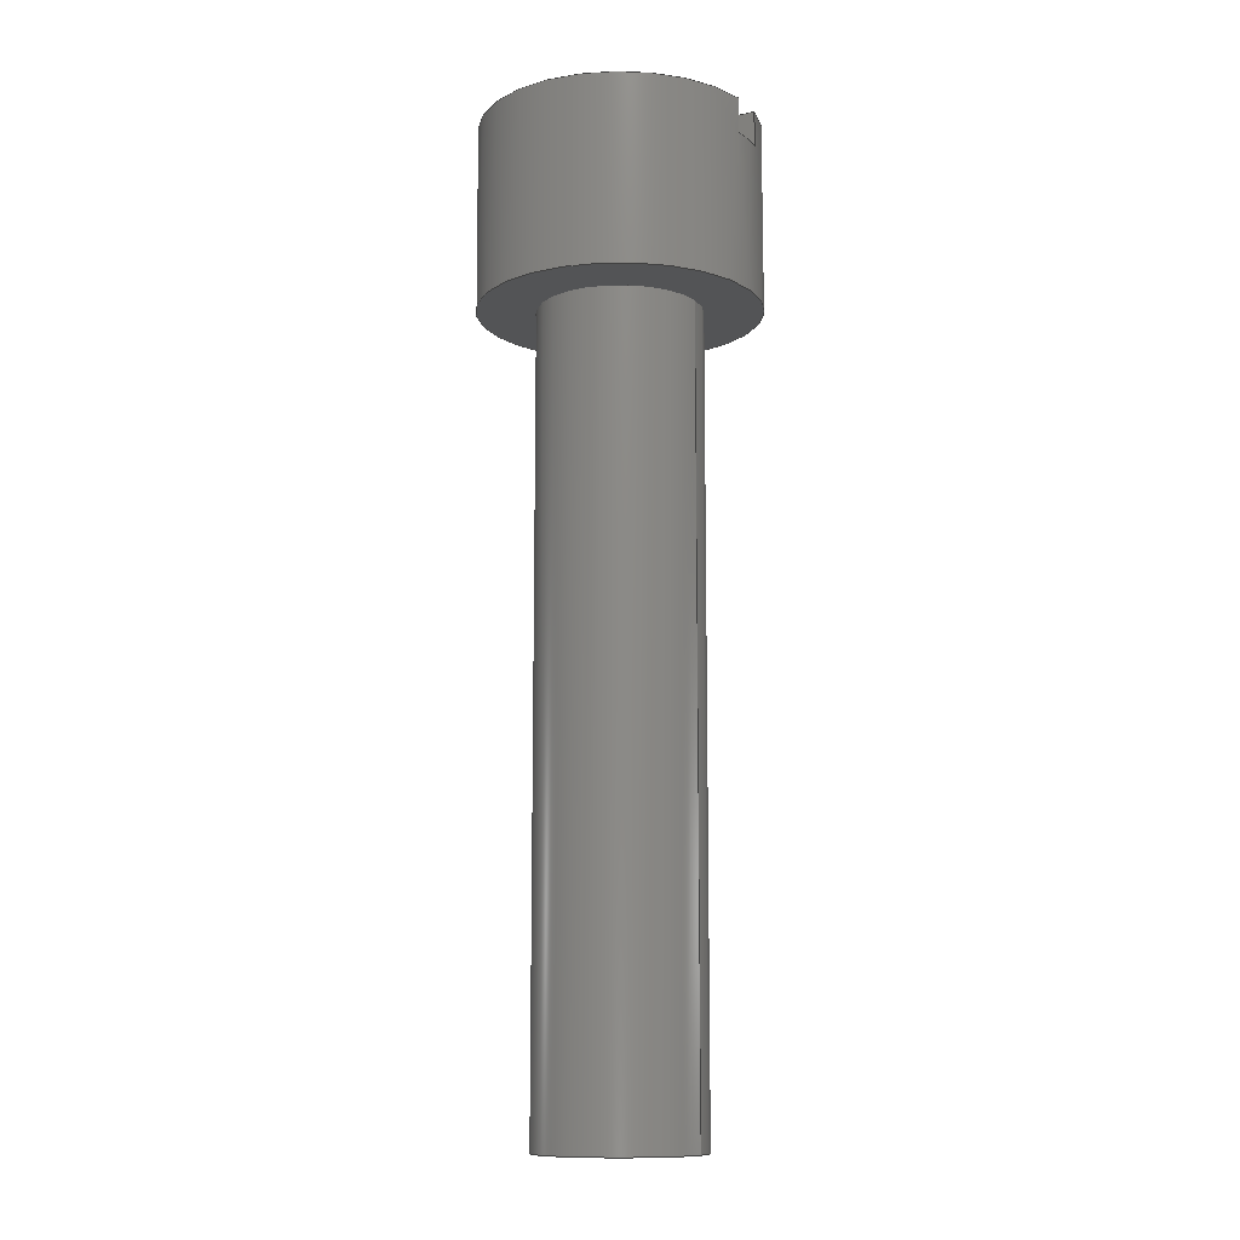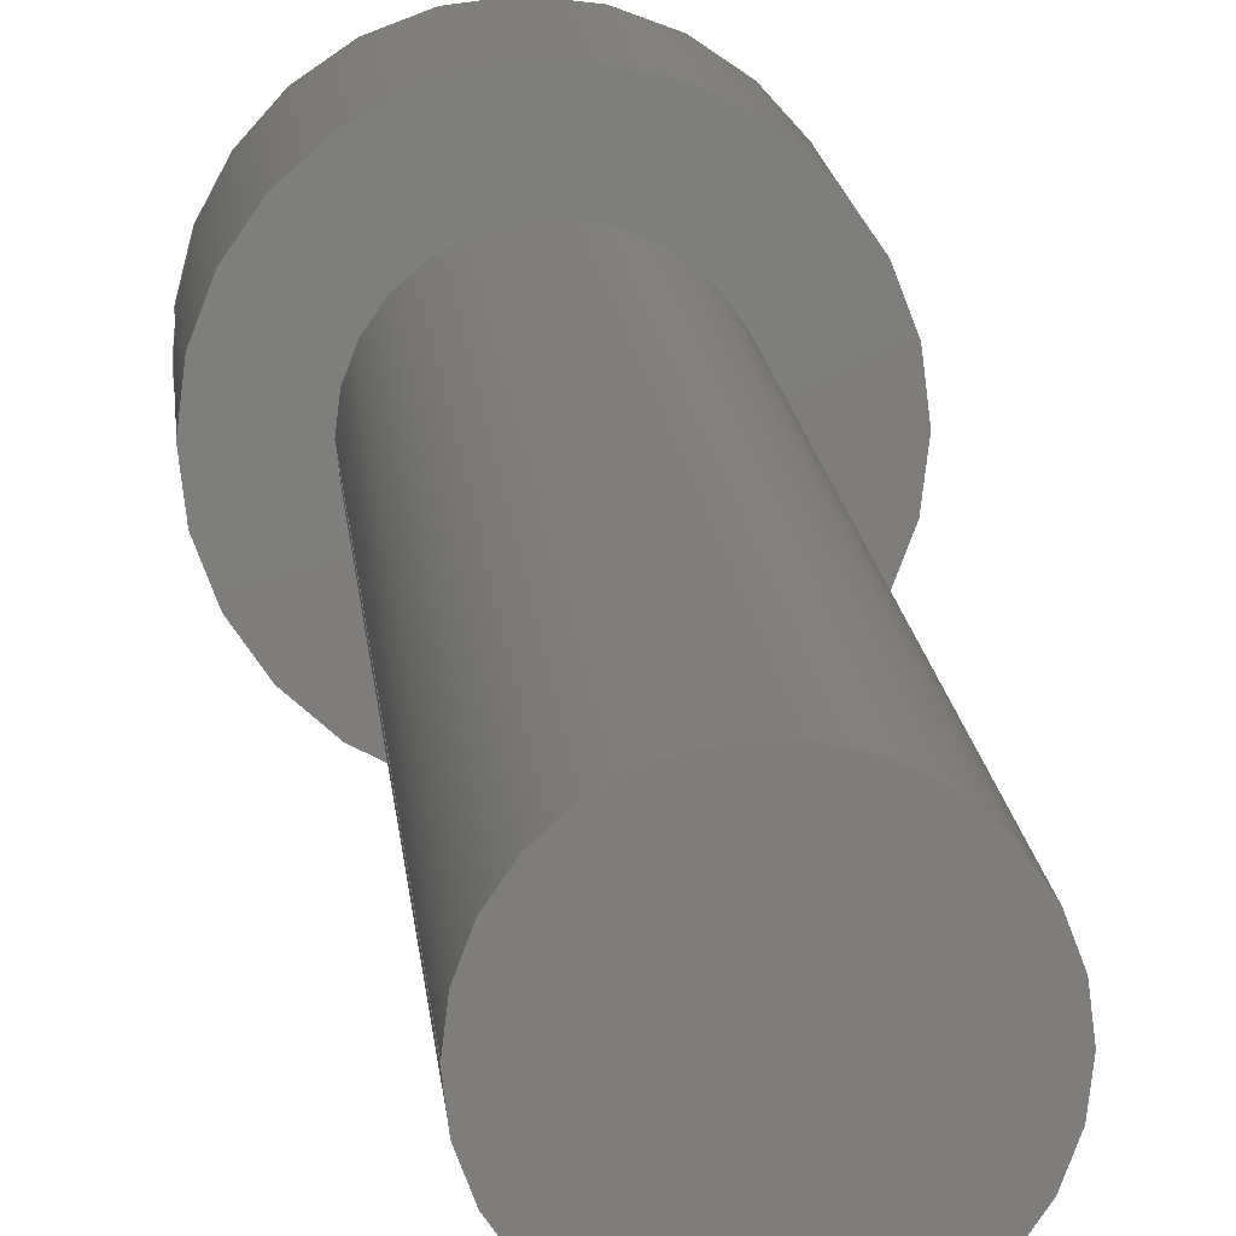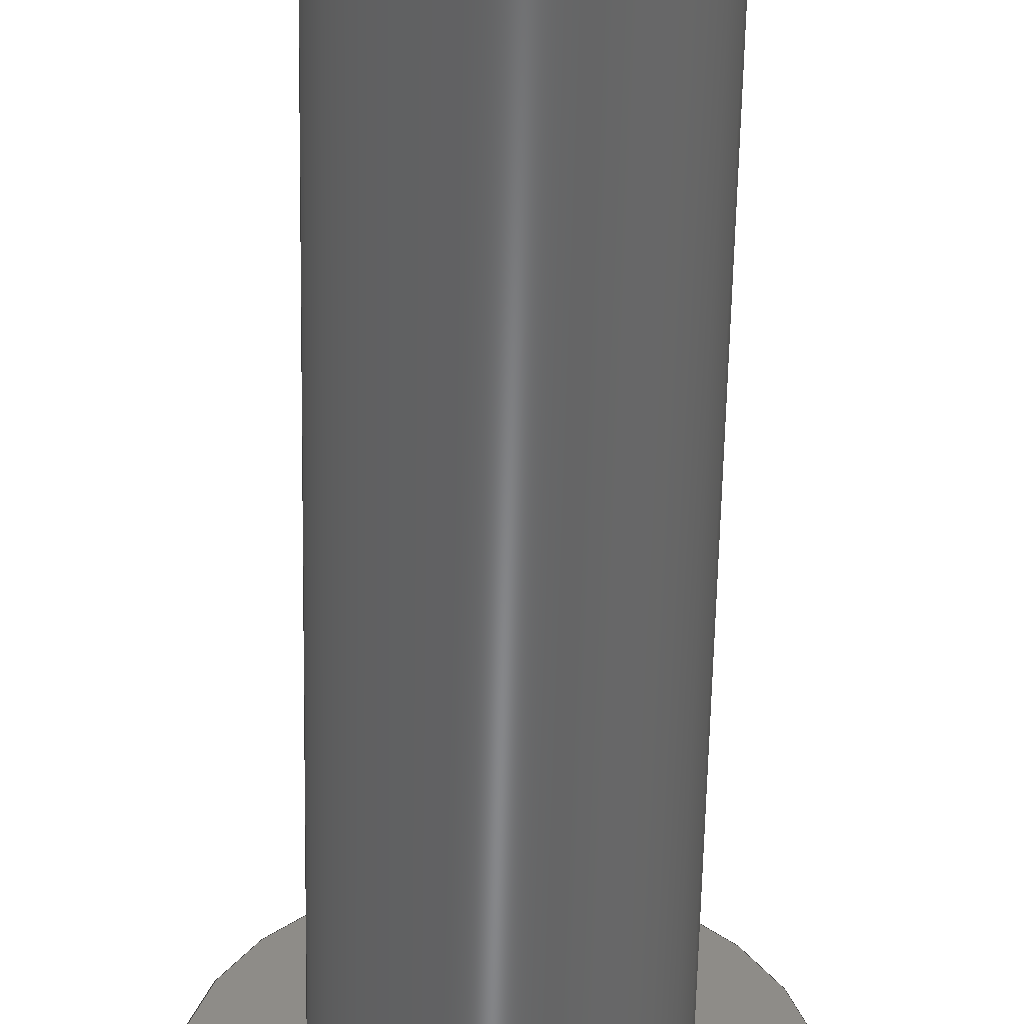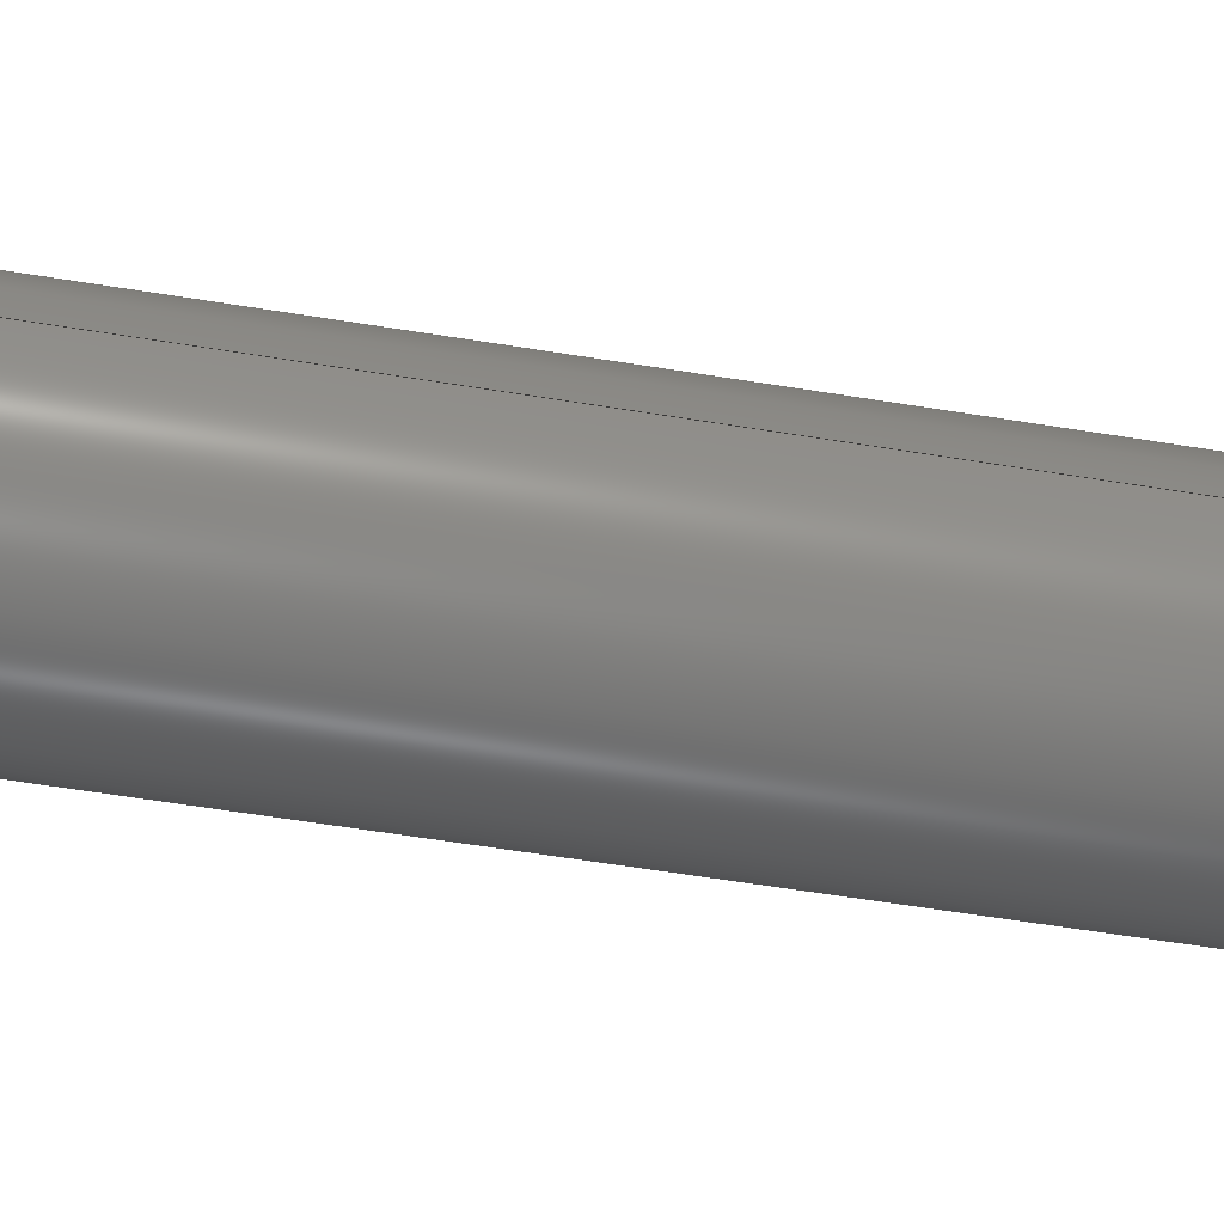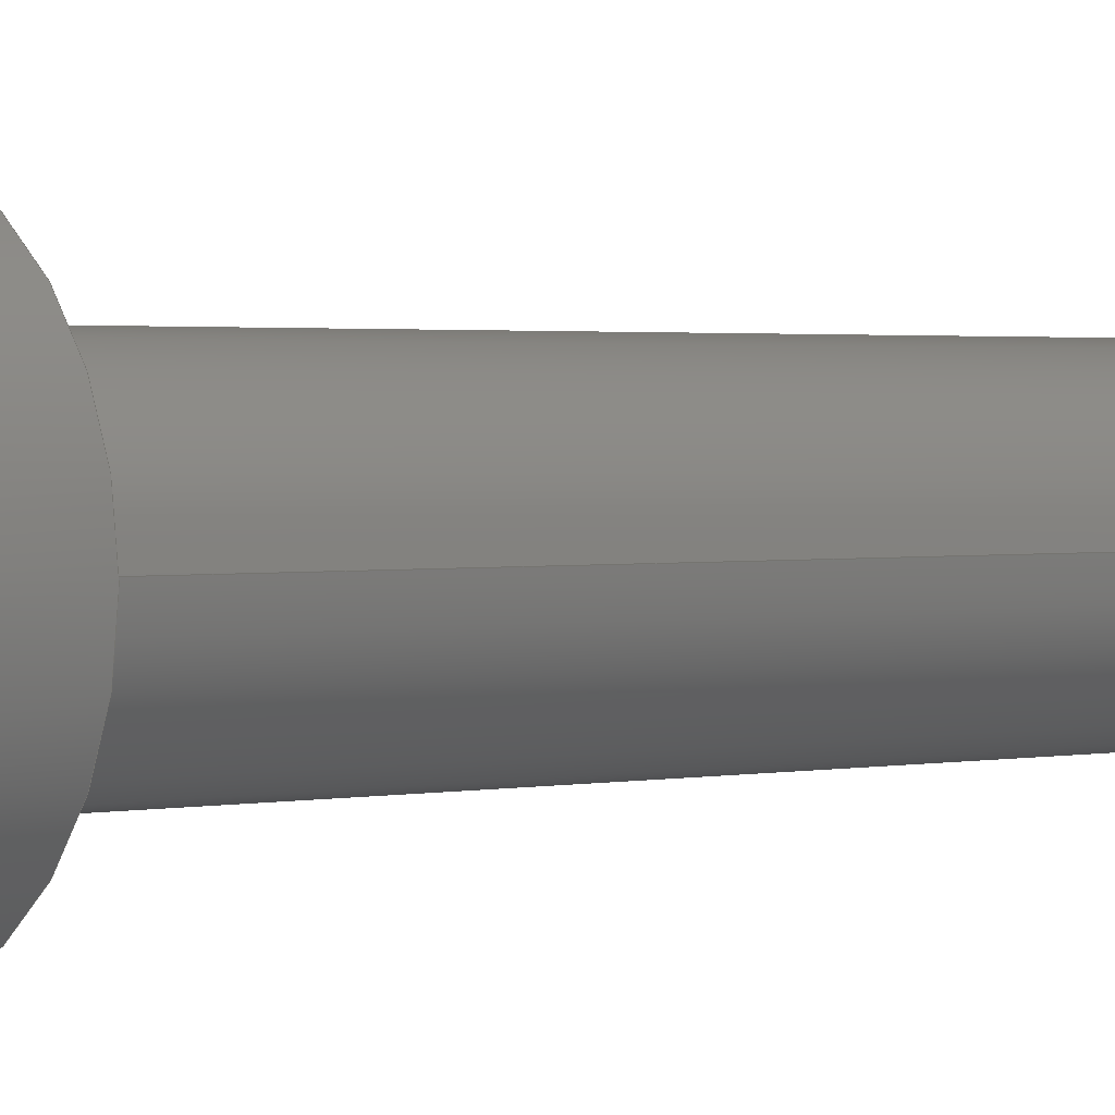
<metadata>
{"format":"step","ext":"step","renderer":"f3d","projection":"perspective","resolution":1024,"background":"white","views":[{"elev":-11.3,"azim":-150.7,"up":"+Y"},{"elev":12.9,"azim":-4.4,"up":"+Z"},{"elev":-53.7,"azim":-1.0,"up":"+Z"},{"elev":-51.6,"azim":-100.4,"up":"+Z"},{"elev":1.5,"azim":-131.6,"up":"+Z"}]}
</metadata>
<code>
ISO-10303-21;
DATA;
#1=MECHANICAL_DESIGN_GEOMETRIC_PRESENTATION_REPRESENTATION('',(#4),#258);
#2=SHAPE_REPRESENTATION_RELATIONSHIP('SRR','None',#265,#3);
#3=ADVANCED_BREP_SHAPE_REPRESENTATION('',(#5),#257);
#4=STYLED_ITEM('',(#275),#5);
#5=MANIFOLD_SOLID_BREP('Body1',#138);
#6=CYLINDRICAL_SURFACE('',#165,0.6);
#7=CYLINDRICAL_SURFACE('',#166,0.35);
#8=FACE_BOUND('',#32,.T.);
#9=CIRCLE('',#155,0.6);
#10=CIRCLE('',#156,0.6);
#11=CIRCLE('',#157,0.6);
#12=CIRCLE('',#159,0.6);
#13=CIRCLE('',#161,0.6);
#14=CIRCLE('',#163,0.6);
#15=CIRCLE('',#164,0.35);
#16=CIRCLE('',#167,0.35);
#17=FACE_OUTER_BOUND('',#26,.T.);
#18=FACE_OUTER_BOUND('',#27,.T.);
#19=FACE_OUTER_BOUND('',#28,.T.);
#20=FACE_OUTER_BOUND('',#29,.T.);
#21=FACE_OUTER_BOUND('',#30,.T.);
#22=FACE_OUTER_BOUND('',#31,.T.);
#23=FACE_OUTER_BOUND('',#33,.T.);
#24=FACE_OUTER_BOUND('',#34,.T.);
#25=FACE_OUTER_BOUND('',#35,.T.);
#26=EDGE_LOOP('',(#86,#87,#88,#89));
#27=EDGE_LOOP('',(#90,#91,#92,#93));
#28=EDGE_LOOP('',(#94,#95,#96,#97,#98));
#29=EDGE_LOOP('',(#99,#100));
#30=EDGE_LOOP('',(#101,#102));
#31=EDGE_LOOP('',(#103));
#32=EDGE_LOOP('',(#104));
#33=EDGE_LOOP('',(#105,#106,#107,#108,#109,#110,#111,#112,#113,#114,#115,
#116));
#34=EDGE_LOOP('',(#117,#118,#119,#120));
#35=EDGE_LOOP('',(#121));
#36=LINE('',#219,#46);
#37=LINE('',#221,#47);
#38=LINE('',#223,#48);
#39=LINE('',#224,#49);
#40=LINE('',#228,#50);
#41=LINE('',#230,#51);
#42=LINE('',#232,#52);
#43=LINE('',#233,#53);
#44=LINE('',#249,#54);
#45=LINE('',#252,#55);
#46=VECTOR('',#173,1);
#47=VECTOR('',#174,1);
#48=VECTOR('',#175,1);
#49=VECTOR('',#176,1);
#50=VECTOR('',#179,1);
#51=VECTOR('',#180,1);
#52=VECTOR('',#181,1);
#53=VECTOR('',#182,1);
#54=VECTOR('',#207,0.6);
#55=VECTOR('',#210,0.35);
#56=VERTEX_POINT('',#217);
#57=VERTEX_POINT('',#218);
#58=VERTEX_POINT('',#220);
#59=VERTEX_POINT('',#222);
#60=VERTEX_POINT('',#226);
#61=VERTEX_POINT('',#227);
#62=VERTEX_POINT('',#229);
#63=VERTEX_POINT('',#231);
#64=VERTEX_POINT('',#235);
#65=VERTEX_POINT('',#244);
#66=VERTEX_POINT('',#246);
#67=VERTEX_POINT('',#251);
#68=EDGE_CURVE('',#56,#57,#36,.T.);
#69=EDGE_CURVE('',#58,#56,#37,.T.);
#70=EDGE_CURVE('',#58,#59,#38,.T.);
#71=EDGE_CURVE('',#57,#59,#39,.T.);
#72=EDGE_CURVE('',#60,#61,#40,.T.);
#73=EDGE_CURVE('',#62,#60,#41,.T.);
#74=EDGE_CURVE('',#62,#63,#42,.T.);
#75=EDGE_CURVE('',#61,#63,#43,.T.);
#76=EDGE_CURVE('',#59,#64,#9,.T.);
#77=EDGE_CURVE('',#63,#58,#10,.T.);
#78=EDGE_CURVE('',#64,#62,#11,.T.);
#79=EDGE_CURVE('',#61,#60,#12,.T.);
#80=EDGE_CURVE('',#57,#56,#13,.T.);
#81=EDGE_CURVE('',#65,#65,#14,.T.);
#82=EDGE_CURVE('',#66,#66,#15,.T.);
#83=EDGE_CURVE('',#64,#65,#44,.T.);
#84=EDGE_CURVE('',#66,#67,#45,.T.);
#85=EDGE_CURVE('',#67,#67,#16,.T.);
#86=ORIENTED_EDGE('',*,*,#68,.F.);
#87=ORIENTED_EDGE('',*,*,#69,.F.);
#88=ORIENTED_EDGE('',*,*,#70,.T.);
#89=ORIENTED_EDGE('',*,*,#71,.F.);
#90=ORIENTED_EDGE('',*,*,#72,.F.);
#91=ORIENTED_EDGE('',*,*,#73,.F.);
#92=ORIENTED_EDGE('',*,*,#74,.T.);
#93=ORIENTED_EDGE('',*,*,#75,.F.);
#94=ORIENTED_EDGE('',*,*,#76,.F.);
#95=ORIENTED_EDGE('',*,*,#70,.F.);
#96=ORIENTED_EDGE('',*,*,#77,.F.);
#97=ORIENTED_EDGE('',*,*,#74,.F.);
#98=ORIENTED_EDGE('',*,*,#78,.F.);
#99=ORIENTED_EDGE('',*,*,#72,.T.);
#100=ORIENTED_EDGE('',*,*,#79,.T.);
#101=ORIENTED_EDGE('',*,*,#68,.T.);
#102=ORIENTED_EDGE('',*,*,#80,.T.);
#103=ORIENTED_EDGE('',*,*,#81,.F.);
#104=ORIENTED_EDGE('',*,*,#82,.T.);
#105=ORIENTED_EDGE('',*,*,#69,.T.);
#106=ORIENTED_EDGE('',*,*,#80,.F.);
#107=ORIENTED_EDGE('',*,*,#71,.T.);
#108=ORIENTED_EDGE('',*,*,#76,.T.);
#109=ORIENTED_EDGE('',*,*,#83,.T.);
#110=ORIENTED_EDGE('',*,*,#81,.T.);
#111=ORIENTED_EDGE('',*,*,#83,.F.);
#112=ORIENTED_EDGE('',*,*,#78,.T.);
#113=ORIENTED_EDGE('',*,*,#73,.T.);
#114=ORIENTED_EDGE('',*,*,#79,.F.);
#115=ORIENTED_EDGE('',*,*,#75,.T.);
#116=ORIENTED_EDGE('',*,*,#77,.T.);
#117=ORIENTED_EDGE('',*,*,#82,.F.);
#118=ORIENTED_EDGE('',*,*,#84,.T.);
#119=ORIENTED_EDGE('',*,*,#85,.T.);
#120=ORIENTED_EDGE('',*,*,#84,.F.);
#121=ORIENTED_EDGE('',*,*,#85,.F.);
#122=PLANE('',#152);
#123=PLANE('',#153);
#124=PLANE('',#154);
#125=PLANE('',#158);
#126=PLANE('',#160);
#127=PLANE('',#162);
#128=PLANE('',#168);
#129=ADVANCED_FACE('',(#17),#122,.F.);
#130=ADVANCED_FACE('',(#18),#123,.F.);
#131=ADVANCED_FACE('',(#19),#124,.T.);
#132=ADVANCED_FACE('',(#20),#125,.T.);
#133=ADVANCED_FACE('',(#21),#126,.T.);
#134=ADVANCED_FACE('',(#22,#8),#127,.F.);
#135=ADVANCED_FACE('',(#23),#6,.T.);
#136=ADVANCED_FACE('',(#24),#7,.T.);
#137=ADVANCED_FACE('',(#25),#128,.F.);
#138=CLOSED_SHELL('',(#129,#130,#131,#132,#133,#134,#135,#136,#137));
#139=DERIVED_UNIT_ELEMENT(#141,1);
#140=DERIVED_UNIT_ELEMENT(#260,3);
#141=(
MASS_UNIT()
NAMED_UNIT(*)
SI_UNIT(.KILO.,.GRAM.)
);
#142=DERIVED_UNIT((#139,#140));
#143=MEASURE_REPRESENTATION_ITEM('density measure',
POSITIVE_RATIO_MEASURE(7850),#142);
#144=PROPERTY_DEFINITION_REPRESENTATION(#149,#146);
#145=PROPERTY_DEFINITION_REPRESENTATION(#150,#147);
#146=REPRESENTATION('material name',(#148),#257);
#147=REPRESENTATION('density',(#143),#257);
#148=DESCRIPTIVE_REPRESENTATION_ITEM('Steel','Steel');
#149=PROPERTY_DEFINITION('material property','material name',#267);
#150=PROPERTY_DEFINITION('material property','density of part',#267);
#151=AXIS2_PLACEMENT_3D('placement',#215,#169,#170);
#152=AXIS2_PLACEMENT_3D('',#216,#171,#172);
#153=AXIS2_PLACEMENT_3D('',#225,#177,#178);
#154=AXIS2_PLACEMENT_3D('',#234,#183,#184);
#155=AXIS2_PLACEMENT_3D('',#236,#185,#186);
#156=AXIS2_PLACEMENT_3D('',#237,#187,#188);
#157=AXIS2_PLACEMENT_3D('',#238,#189,#190);
#158=AXIS2_PLACEMENT_3D('',#239,#191,#192);
#159=AXIS2_PLACEMENT_3D('',#240,#193,#194);
#160=AXIS2_PLACEMENT_3D('',#241,#195,#196);
#161=AXIS2_PLACEMENT_3D('',#242,#197,#198);
#162=AXIS2_PLACEMENT_3D('',#243,#199,#200);
#163=AXIS2_PLACEMENT_3D('',#245,#201,#202);
#164=AXIS2_PLACEMENT_3D('',#247,#203,#204);
#165=AXIS2_PLACEMENT_3D('',#248,#205,#206);
#166=AXIS2_PLACEMENT_3D('',#250,#208,#209);
#167=AXIS2_PLACEMENT_3D('',#253,#211,#212);
#168=AXIS2_PLACEMENT_3D('',#254,#213,#214);
#169=DIRECTION('axis',(0,0,1));
#170=DIRECTION('refdir',(1,0,0));
#171=DIRECTION('center_axis',(0,0,-1));
#172=DIRECTION('ref_axis',(1,0,0));
#173=DIRECTION('',(1,0,0));
#174=DIRECTION('',(0,1,0));
#175=DIRECTION('',(1,0,0));
#176=DIRECTION('',(0,-1,0));
#177=DIRECTION('center_axis',(0,0,1));
#178=DIRECTION('ref_axis',(-1,0,0));
#179=DIRECTION('',(-1,0,0));
#180=DIRECTION('',(0,1,0));
#181=DIRECTION('',(-1,0,0));
#182=DIRECTION('',(0,-1,0));
#183=DIRECTION('center_axis',(0,1,0));
#184=DIRECTION('ref_axis',(-1,0,0));
#185=DIRECTION('center_axis',(0,-1,0));
#186=DIRECTION('ref_axis',(-1,0,0));
#187=DIRECTION('center_axis',(0,-1,0));
#188=DIRECTION('ref_axis',(-1,0,0));
#189=DIRECTION('center_axis',(0,-1,0));
#190=DIRECTION('ref_axis',(-1,0,0));
#191=DIRECTION('center_axis',(0,1,0));
#192=DIRECTION('ref_axis',(-1,0,0));
#193=DIRECTION('center_axis',(0,1,0));
#194=DIRECTION('ref_axis',(-1,0,0));
#195=DIRECTION('center_axis',(0,1,0));
#196=DIRECTION('ref_axis',(-1,0,0));
#197=DIRECTION('center_axis',(0,1,0));
#198=DIRECTION('ref_axis',(-1,0,0));
#199=DIRECTION('center_axis',(0,1,0));
#200=DIRECTION('ref_axis',(-1,0,0));
#201=DIRECTION('center_axis',(0,1,0));
#202=DIRECTION('ref_axis',(-1,0,0));
#203=DIRECTION('center_axis',(0,1,0));
#204=DIRECTION('ref_axis',(1,0,0));
#205=DIRECTION('center_axis',(0,1,0));
#206=DIRECTION('ref_axis',(-1,0,0));
#207=DIRECTION('',(0,-1,0));
#208=DIRECTION('center_axis',(0,1,0));
#209=DIRECTION('ref_axis',(1,0,0));
#210=DIRECTION('',(0,-1,0));
#211=DIRECTION('center_axis',(0,1,0));
#212=DIRECTION('ref_axis',(1,0,0));
#213=DIRECTION('center_axis',(0,1,0));
#214=DIRECTION('ref_axis',(1,0,0));
#215=CARTESIAN_POINT('',(0,0,0));
#216=CARTESIAN_POINT('Origin',(-0.5953,4.2,-0.075));
#217=CARTESIAN_POINT('',(-0.5953,4.2,-0.075));
#218=CARTESIAN_POINT('',(0.5953,4.2,-0.075));
#219=CARTESIAN_POINT('',(-0.2976,4.2,-0.075));
#220=CARTESIAN_POINT('',(-0.5953,4.05,-0.075));
#221=CARTESIAN_POINT('',(-0.5953,3.4,-0.075));
#222=CARTESIAN_POINT('',(0.5953,4.05,-0.075));
#223=CARTESIAN_POINT('',(-0.75,4.05,-0.075));
#224=CARTESIAN_POINT('',(0.5953,3.4,-0.075));
#225=CARTESIAN_POINT('Origin',(0.5953,4.2,0.075));
#226=CARTESIAN_POINT('',(0.5953,4.2,0.075));
#227=CARTESIAN_POINT('',(-0.5953,4.2,0.075));
#228=CARTESIAN_POINT('',(0.2976,4.2,0.075));
#229=CARTESIAN_POINT('',(0.5953,4.05,0.075));
#230=CARTESIAN_POINT('',(0.5953,3.4,0.075));
#231=CARTESIAN_POINT('',(-0.5953,4.05,0.075));
#232=CARTESIAN_POINT('',(0.75,4.05,0.075));
#233=CARTESIAN_POINT('',(-0.5953,3.4,0.075));
#234=CARTESIAN_POINT('Origin',(0,4.05,0));
#235=CARTESIAN_POINT('',(0.6,4.05,-7.348e-17));
#236=CARTESIAN_POINT('Origin',(0,4.05,0));
#237=CARTESIAN_POINT('Origin',(0,4.05,0));
#238=CARTESIAN_POINT('Origin',(0,4.05,0));
#239=CARTESIAN_POINT('Origin',(0,4.2,0));
#240=CARTESIAN_POINT('Origin',(0,4.2,0));
#241=CARTESIAN_POINT('Origin',(0,4.2,0));
#242=CARTESIAN_POINT('Origin',(0,4.2,0));
#243=CARTESIAN_POINT('Origin',(0,3.4,0));
#244=CARTESIAN_POINT('',(0.6,3.4,-7.348e-17));
#245=CARTESIAN_POINT('Origin',(0,3.4,0));
#246=CARTESIAN_POINT('',(-0.35,3.4,4.286e-17));
#247=CARTESIAN_POINT('Origin',(0,3.4,0));
#248=CARTESIAN_POINT('Origin',(0,3.4,0));
#249=CARTESIAN_POINT('',(0.6,3.4,-7.348e-17));
#250=CARTESIAN_POINT('Origin',(0,0,0));
#251=CARTESIAN_POINT('',(-0.35,0,4.286e-17));
#252=CARTESIAN_POINT('',(-0.35,0,4.286e-17));
#253=CARTESIAN_POINT('Origin',(0,0,0));
#254=CARTESIAN_POINT('Origin',(0,0,0));
#255=UNCERTAINTY_MEASURE_WITH_UNIT(LENGTH_MEASURE(0.001),#259,
'DISTANCE_ACCURACY_VALUE',
'Maximum model space distance between geometric entities at asserted c
onnectivities');
#256=UNCERTAINTY_MEASURE_WITH_UNIT(LENGTH_MEASURE(0.001),#259,
'DISTANCE_ACCURACY_VALUE',
'Maximum model space distance between geometric entities at asserted c
onnectivities');
#257=(
GEOMETRIC_REPRESENTATION_CONTEXT(3)
GLOBAL_UNCERTAINTY_ASSIGNED_CONTEXT((#255))
GLOBAL_UNIT_ASSIGNED_CONTEXT((#259,#261,#262))
REPRESENTATION_CONTEXT('','3D')
);
#258=(
GEOMETRIC_REPRESENTATION_CONTEXT(3)
GLOBAL_UNCERTAINTY_ASSIGNED_CONTEXT((#256))
GLOBAL_UNIT_ASSIGNED_CONTEXT((#259,#261,#262))
REPRESENTATION_CONTEXT('','3D')
);
#259=(
LENGTH_UNIT()
NAMED_UNIT(*)
SI_UNIT(.CENTI.,.METRE.)
);
#260=(
LENGTH_UNIT()
NAMED_UNIT(*)
SI_UNIT($,.METRE.)
);
#261=(
NAMED_UNIT(*)
PLANE_ANGLE_UNIT()
SI_UNIT($,.RADIAN.)
);
#262=(
NAMED_UNIT(*)
SI_UNIT($,.STERADIAN.)
SOLID_ANGLE_UNIT()
);
#263=SHAPE_DEFINITION_REPRESENTATION(#264,#265);
#264=PRODUCT_DEFINITION_SHAPE('',$,#267);
#265=SHAPE_REPRESENTATION('',(#151),#257);
#266=PRODUCT_DEFINITION_CONTEXT('part definition',#271,'design');
#267=PRODUCT_DEFINITION('FusionComponent','FusionComponent',#268,#266);
#268=PRODUCT_DEFINITION_FORMATION('',$,#273);
#269=PRODUCT_RELATED_PRODUCT_CATEGORY('FusionComponent',
'FusionComponent',(#273));
#270=APPLICATION_PROTOCOL_DEFINITION('international standard',
'automotive_design',2009,#271);
#271=APPLICATION_CONTEXT(
'Core Data for Automotive Mechanical Design Process');
#272=PRODUCT_CONTEXT('part definition',#271,'mechanical');
#273=PRODUCT('FusionComponent','FusionComponent',$,(#272));
#274=PRESENTATION_STYLE_ASSIGNMENT((#276));
#275=PRESENTATION_STYLE_ASSIGNMENT((#277));
#276=SURFACE_STYLE_USAGE(.BOTH.,#278);
#277=SURFACE_STYLE_USAGE(.BOTH.,#279);
#278=SURFACE_SIDE_STYLE('',(#280));
#279=SURFACE_SIDE_STYLE('',(#281));
#280=SURFACE_STYLE_FILL_AREA(#282);
#281=SURFACE_STYLE_FILL_AREA(#283);
#282=FILL_AREA_STYLE('Steel - Satin',(#284));
#283=FILL_AREA_STYLE('Iron - Polished',(#285));
#284=FILL_AREA_STYLE_COLOUR('Steel - Satin',#286);
#285=FILL_AREA_STYLE_COLOUR('Iron - Polished',#287);
#286=COLOUR_RGB('Steel - Satin',0.6275,0.6275,0.6275);
#287=COLOUR_RGB('Iron - Polished',0.5922,0.5922,0.5922);
ENDSEC;
END-ISO-10303-21;

</code>
